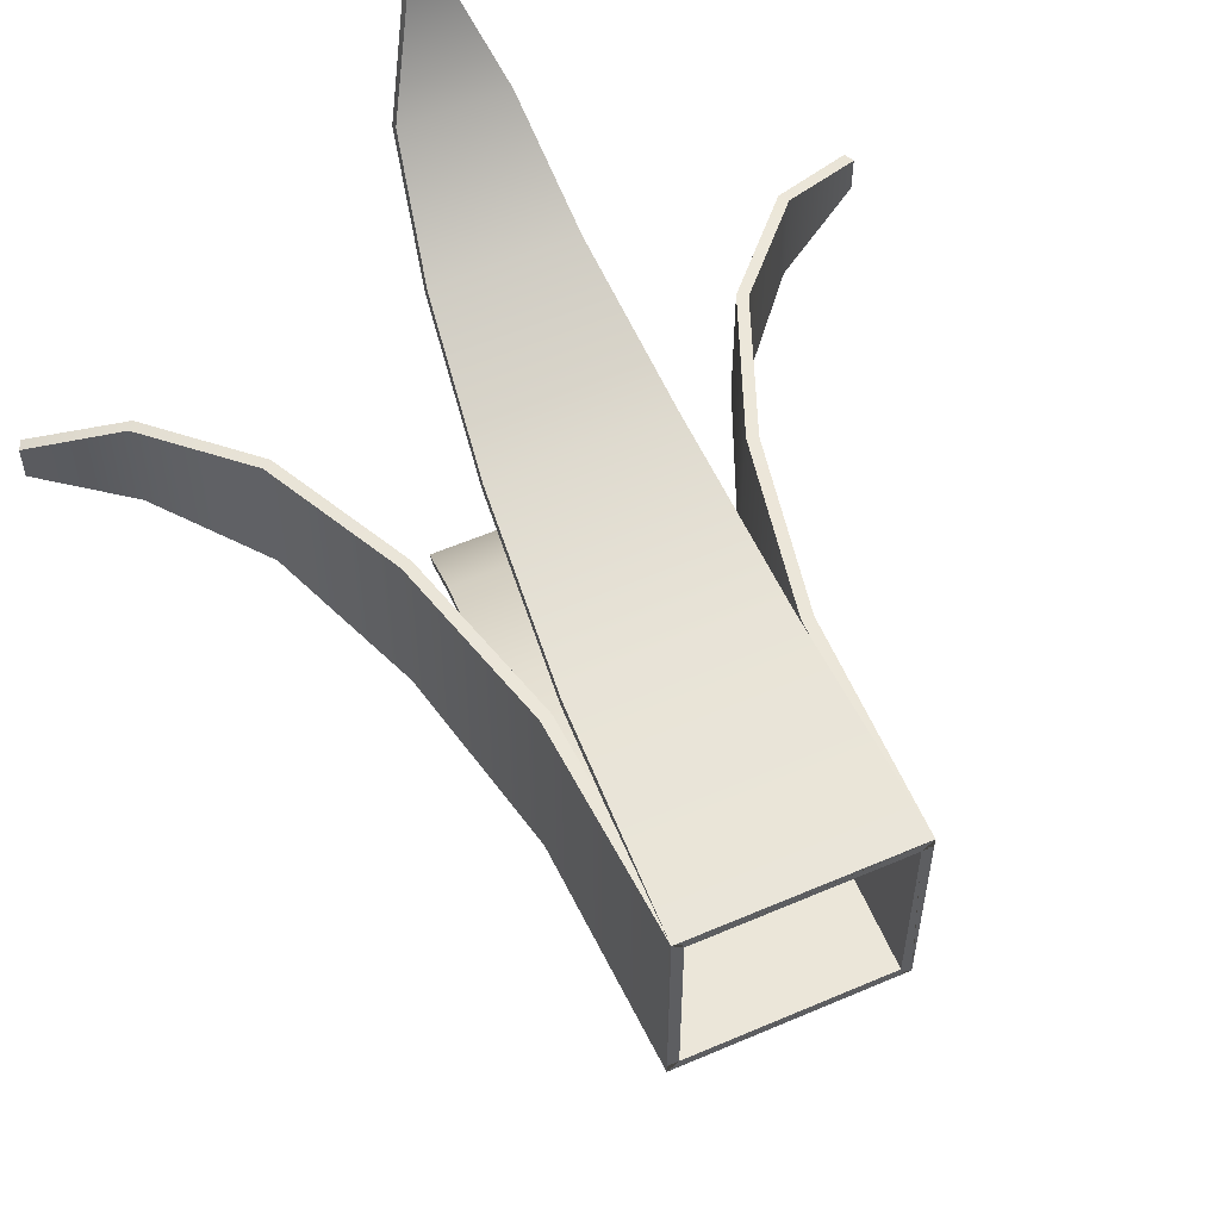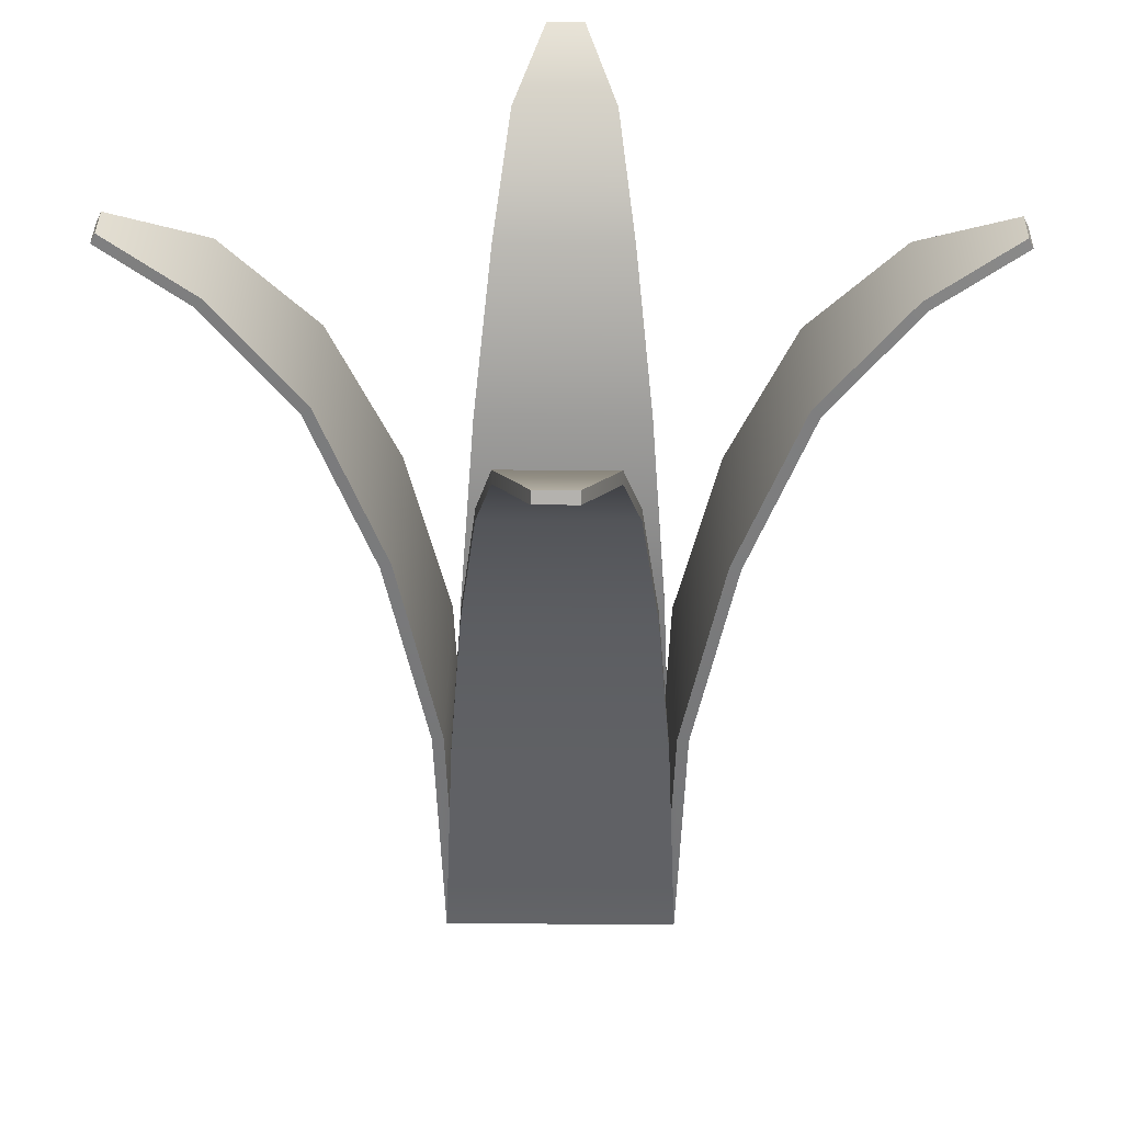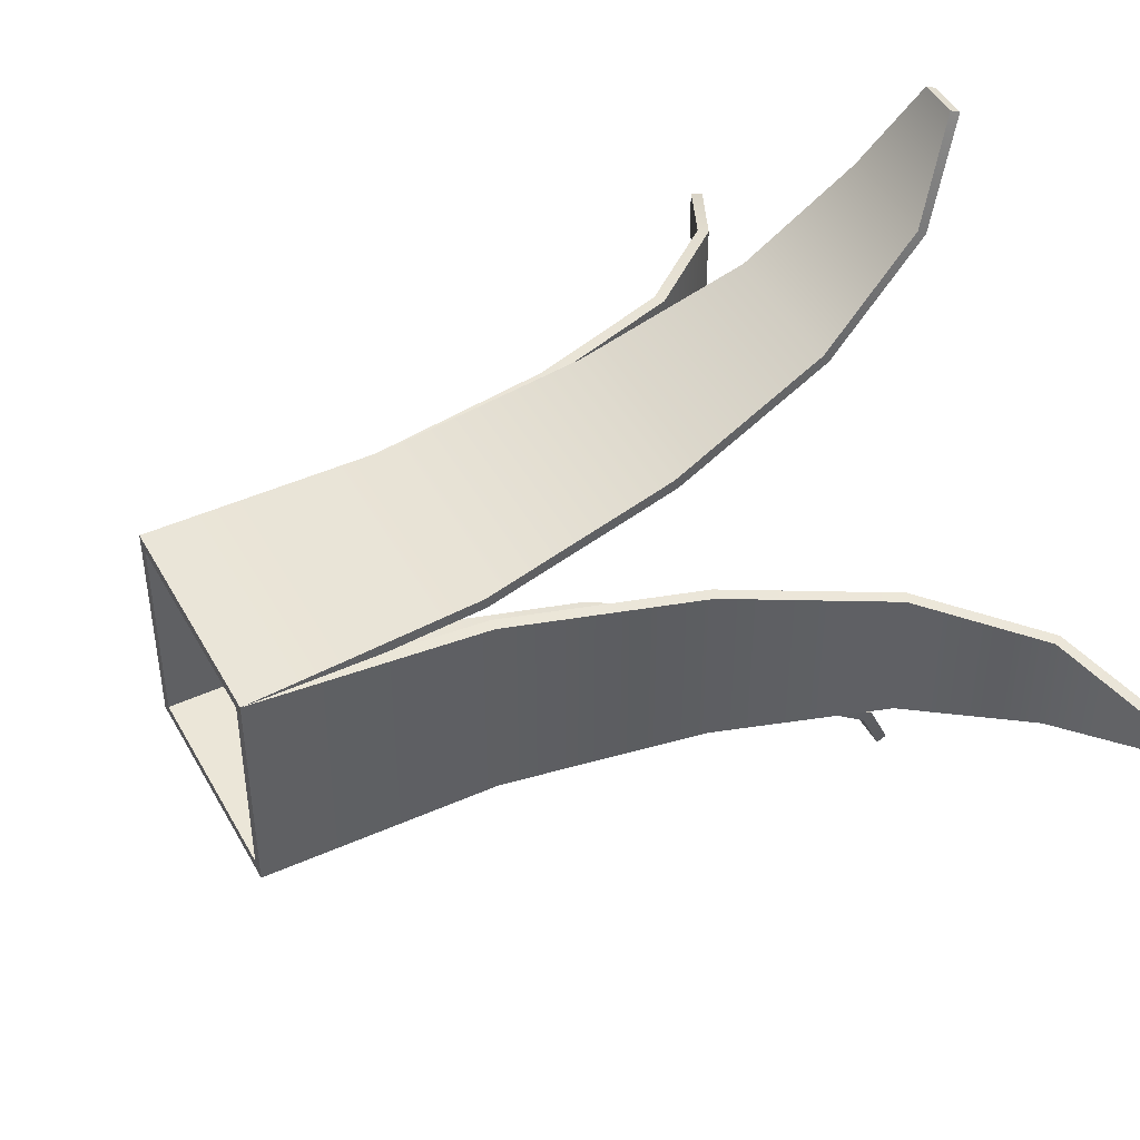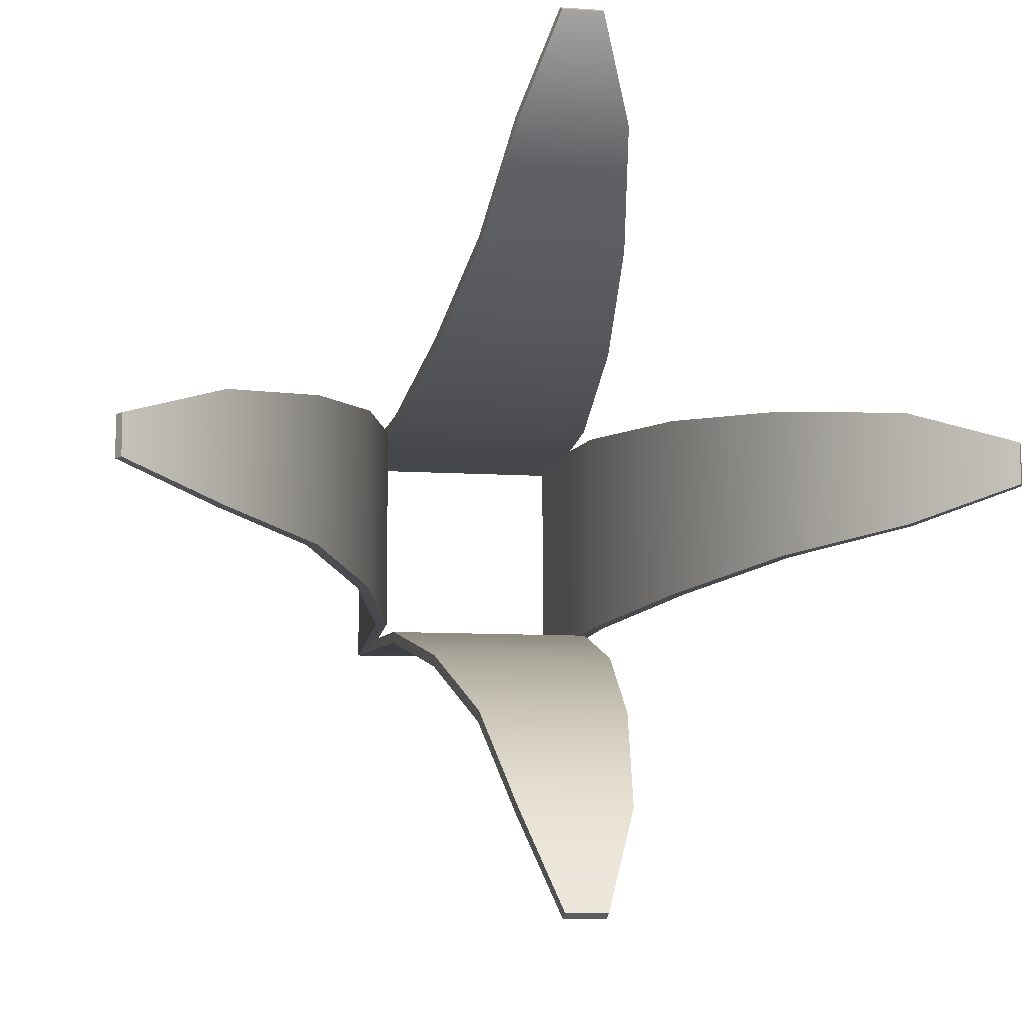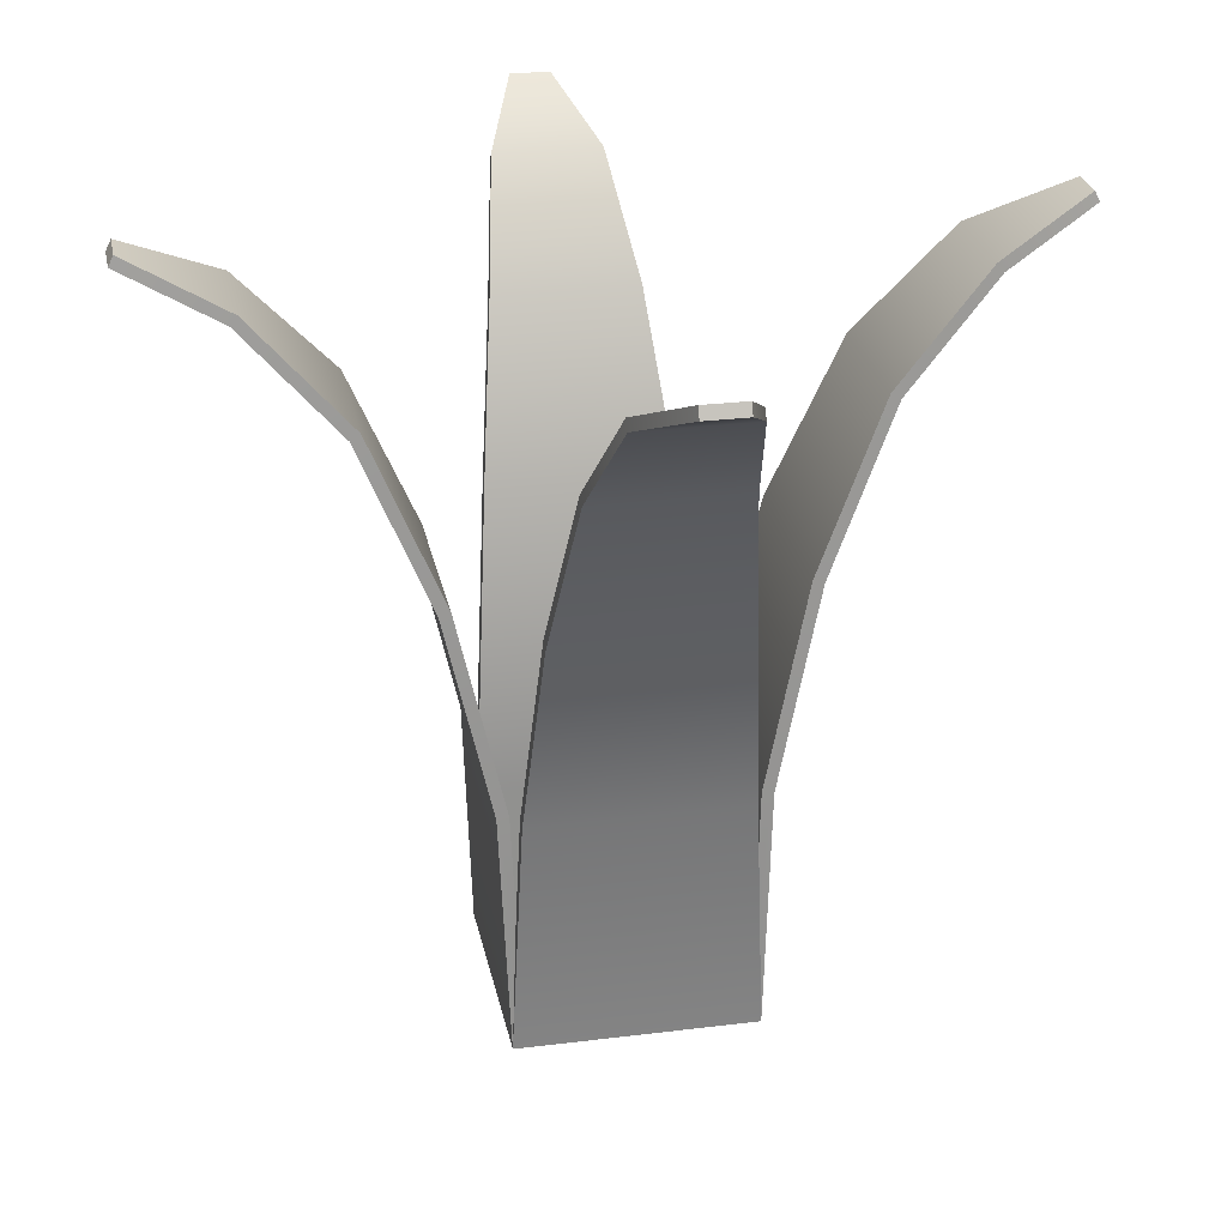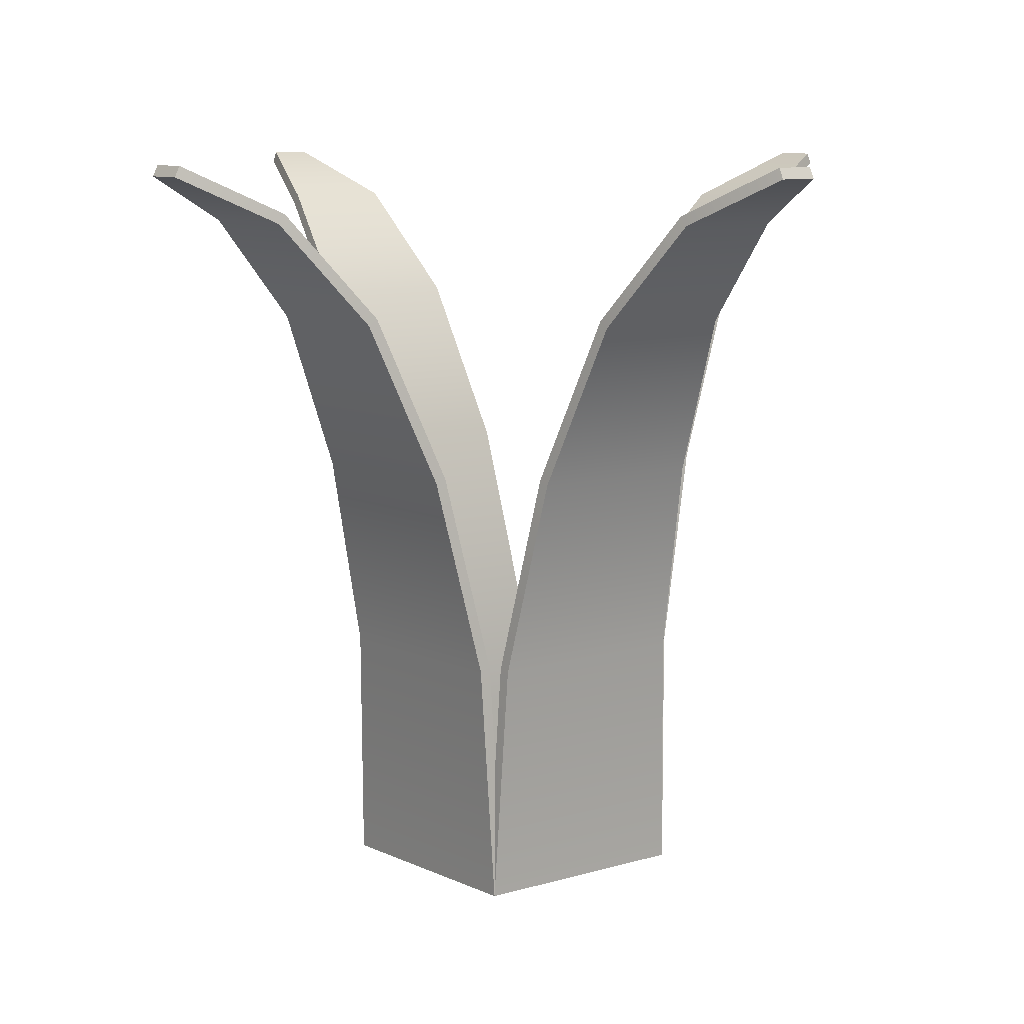
<metadata>
{"format":"obj","ext":"obj","renderer":"f3d","projection":"perspective","resolution":1024,"background":"white","views":[{"elev":56.8,"azim":-24.2,"up":"+Z"},{"elev":36.3,"azim":-89.4,"up":"+Y"},{"elev":45.8,"azim":62.6,"up":"+Z"},{"elev":-8.9,"azim":169.8,"up":"+Z"},{"elev":26.7,"azim":168.9,"up":"+Y"},{"elev":9.3,"azim":-128.7,"up":"+Y"}]}
</metadata>
<code>
g default
v -0.07223 0 0.07223
v -0.07223 0 0.08
v -0.08012 0 0.08012
v -0.08 0 0.07223
v 0.07593 0.09623 -0.07593
v 0.07306 0.1642 -0.07854
v -0.07306 0.1642 -0.07854
v -0.07593 0.09623 -0.07593
v -0.07223 0 -0.07223
v 0.07223 0 -0.07223
v -0.117 0.2986 -0.06269
v -0.07854 0.1642 -0.07306
v -0.08656 0.1631 -0.07306
v -0.06269 0.301 -0.1093
v -0.07306 0.1631 -0.08656
v -0.06269 0.2986 -0.117
v -0.1093 0.301 -0.06269
v -0.08656 0.1631 0.07306
v 0.08656 0.1631 -0.07306
v 0.08012 0 -0.08012
v -0.07854 0.1642 0.07306
v -0.07593 0.09623 0.07593
v -0.1635 0.409 -0.04965
v -0.04965 0.409 -0.1635
v 0.07306 0.1631 -0.08656
v -0.07306 0.1631 0.08656
v -0.1567 0.4133 -0.04965
v -0.04965 0.4133 -0.1567
v 0.06269 0.2986 -0.117
v -0.1093 0.301 0.06269
v -0.2266 0.479 -0.03702
v -0.03702 0.479 -0.2266
v -0.2875 0.5175 -0.0137
v -0.2911 0.5102 -0.0137
v -0.0137 0.5175 -0.2875
v -0.0137 0.5102 -0.2911
v -0.117 0.2986 0.06269
v -0.2218 0.4854 -0.03702
v -0.03702 0.4854 -0.2218
v 0.06269 0.301 -0.1093
v 0.07854 0.1642 -0.07306
v 0.1093 0.301 -0.06269
v -0.06269 0.2986 0.117
v -0.07306 0.1642 0.07854
v -0.2266 0.479 0.03702
v -0.2875 0.5175 0.0137
v -0.2911 0.5102 0.0137
v 0.0137 0.5175 -0.2875
v 0.03702 0.479 -0.2266
v 0.0137 0.5102 -0.2911
v -0.1635 0.409 0.04965
v 0.04965 0.409 -0.1635
v 0.07223 0 0.07223
v 0.08 0 0.07223
v 0.08012 0 0.08012
v 0.07223 0 0.08
v -0.2218 0.4854 0.03702
v 0.03702 0.4854 -0.2218
v -0.1567 0.4133 0.04965
v 0.04965 0.4133 -0.1567
v -0.06269 0.301 0.1093
v 0.117 0.2986 -0.06269
v 0.08656 0.1631 0.07306
v 0.07306 0.1631 0.08656
v 0.07306 0.1642 0.07854
v 0.06269 0.301 0.1093
v 0.117 0.2986 0.06269
v 0.07854 0.1642 0.07306
v -0.04965 0.409 0.1635
v 0.1635 0.409 -0.04965
v 0.1093 0.301 0.06269
v 0.06269 0.2986 0.117
v -0.04965 0.4133 0.1567
v 0.1567 0.4133 -0.04965
v 0.04965 0.409 0.1635
v 0.1635 0.409 0.04965
v 0.08 0 -0.07223
v -0.03702 0.479 0.2266
v 0.2266 0.479 -0.03702
v 0.04965 0.4133 0.1567
v 0.1567 0.4133 0.04965
v -0.03702 0.4854 0.2218
v 0.2218 0.4854 -0.03702
v 0.03702 0.479 0.2266
v 0.2266 0.479 0.03702
v 0.03702 0.4854 0.2218
v 0.2218 0.4854 0.03702
v -0.0137 0.5175 0.2875
v 0.2875 0.5175 -0.0137
v 0.07593 0.09623 0.07593
v -0.0137 0.5102 0.2911
v 0.2911 0.5102 -0.0137
v 0.0137 0.5175 0.2875
v 0.2875 0.5175 0.0137
v 0.0137 0.5102 0.2911
v 0.2911 0.5102 0.0137
v 0.07223 0 -0.08
v -0.08012 0 -0.08012
v -0.07223 0 -0.08
v -0.08 0 -0.07223
g pPlane5
f 1 2 3 4
f 5 6 7 8 9 10
f 12 13 11 17
f 15 7 14 16
f 18 3 22 21
f 19 20 5 41
f 8 12 21 22 1 9
f 17 11 23 27
f 24 16 14 28
f 20 25 6 5
f 3 26 44 22
f 6 25 29 40
f 18 21 30 37
f 27 23 31 38
f 32 24 28 39
f 31 34 33 38
f 35 36 32 39
f 25 15 16 29
f 13 18 37 11
f 19 41 42 62
f 44 26 43 61
f 6 40 14 7
f 12 17 30 21
f 46 47 45 57
f 49 50 48 58
f 51 37 30 59
f 40 29 52 60
f 53 54 55 56
f 55 20 19 63
f 3 55 64 26
f 45 51 59 57
f 60 52 49 58
f 64 65 66 72
f 68 63 67 71
f 11 37 51 23
f 29 16 24 52
f 64 55 90 65
f 17 27 59 30
f 40 60 28 14
f 46 33 34 47
f 35 48 50 36
f 61 43 69 73
f 70 62 42 74
f 31 45 47 34
f 49 32 36 50
f 38 33 46 57
f 58 48 35 39
f 23 51 45 31
f 52 24 32 49
f 27 38 57 59
f 60 58 39 28
f 75 72 66 80
f 71 67 76 81
f 53 10 77 20 55 54
f 1 53 56 55 3 2
f 73 69 78 82
f 79 70 74 83
f 68 71 42 41
f 44 61 66 65
f 63 19 62 67
f 26 64 72 43
f 55 63 68 90
f 84 75 80 86
f 81 76 85 87
f 88 82 78 91
f 79 83 89 92
f 84 86 93 95
f 94 87 85 96
f 90 68 41 5 10 53
f 61 73 80 66
f 71 81 74 42
f 43 72 75 69
f 67 62 70 76
f 22 44 65 90 53 1
f 73 82 86 80
f 81 87 83 74
f 69 75 84 78
f 76 70 79 85
f 78 84 95 91
f 85 79 92 96
f 82 88 93 86
f 87 94 89 83
f 93 88 91 95
f 89 94 96 92
f 77 10 97 20
f 98 3 18 13
f 20 98 15 25
f 13 12 8 98
f 8 7 15 98
f 99 9 100 98
f 9 1 4 3 98 100
f 10 9 99 98 20 97

</code>
